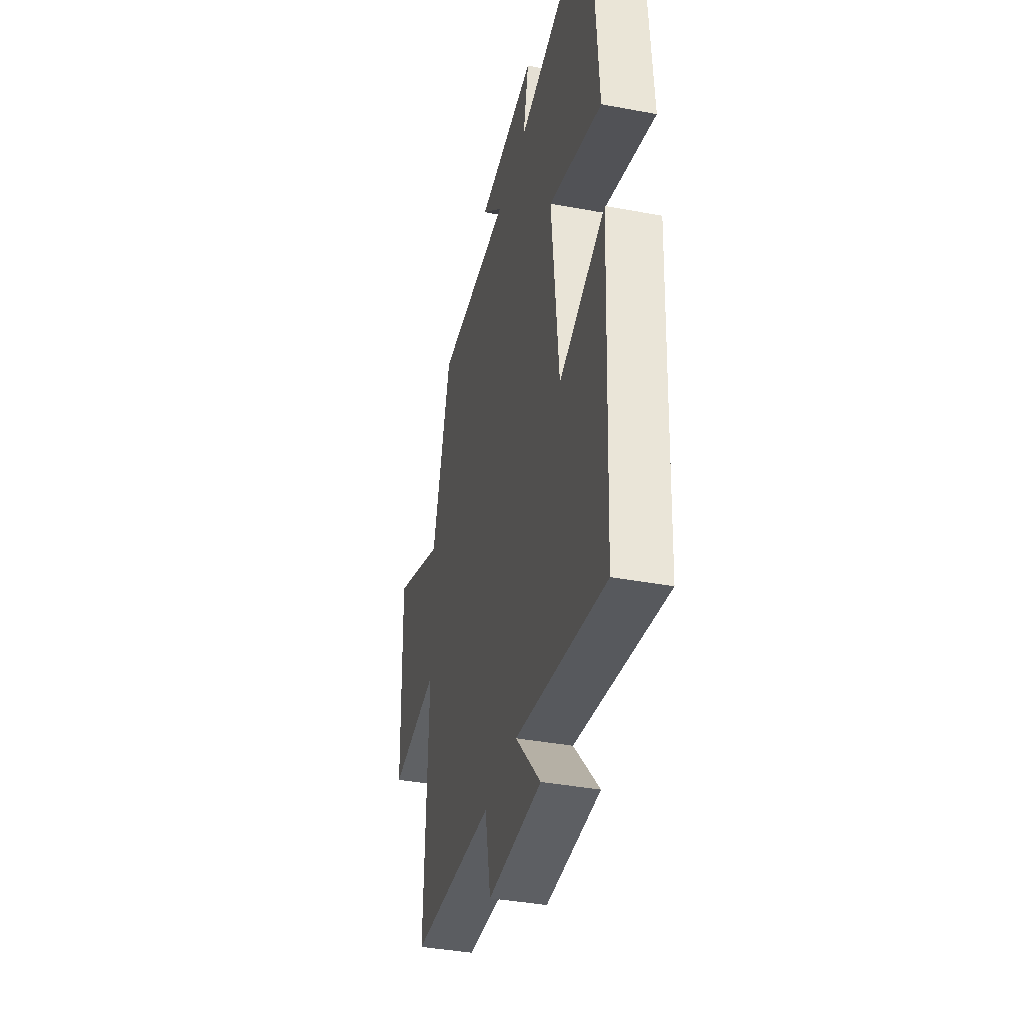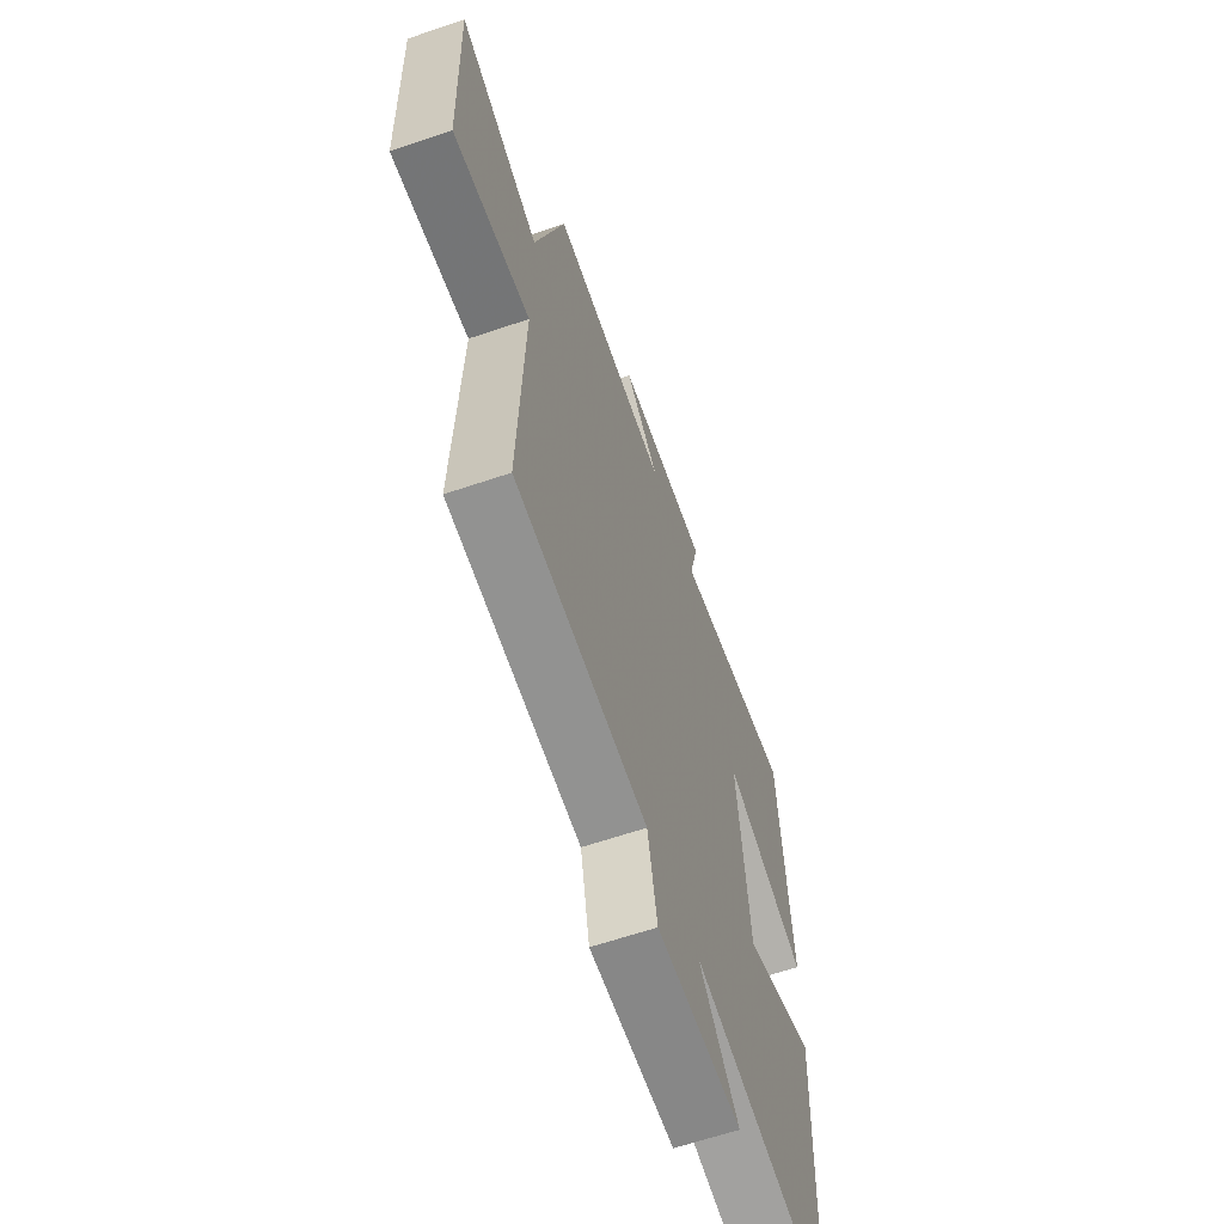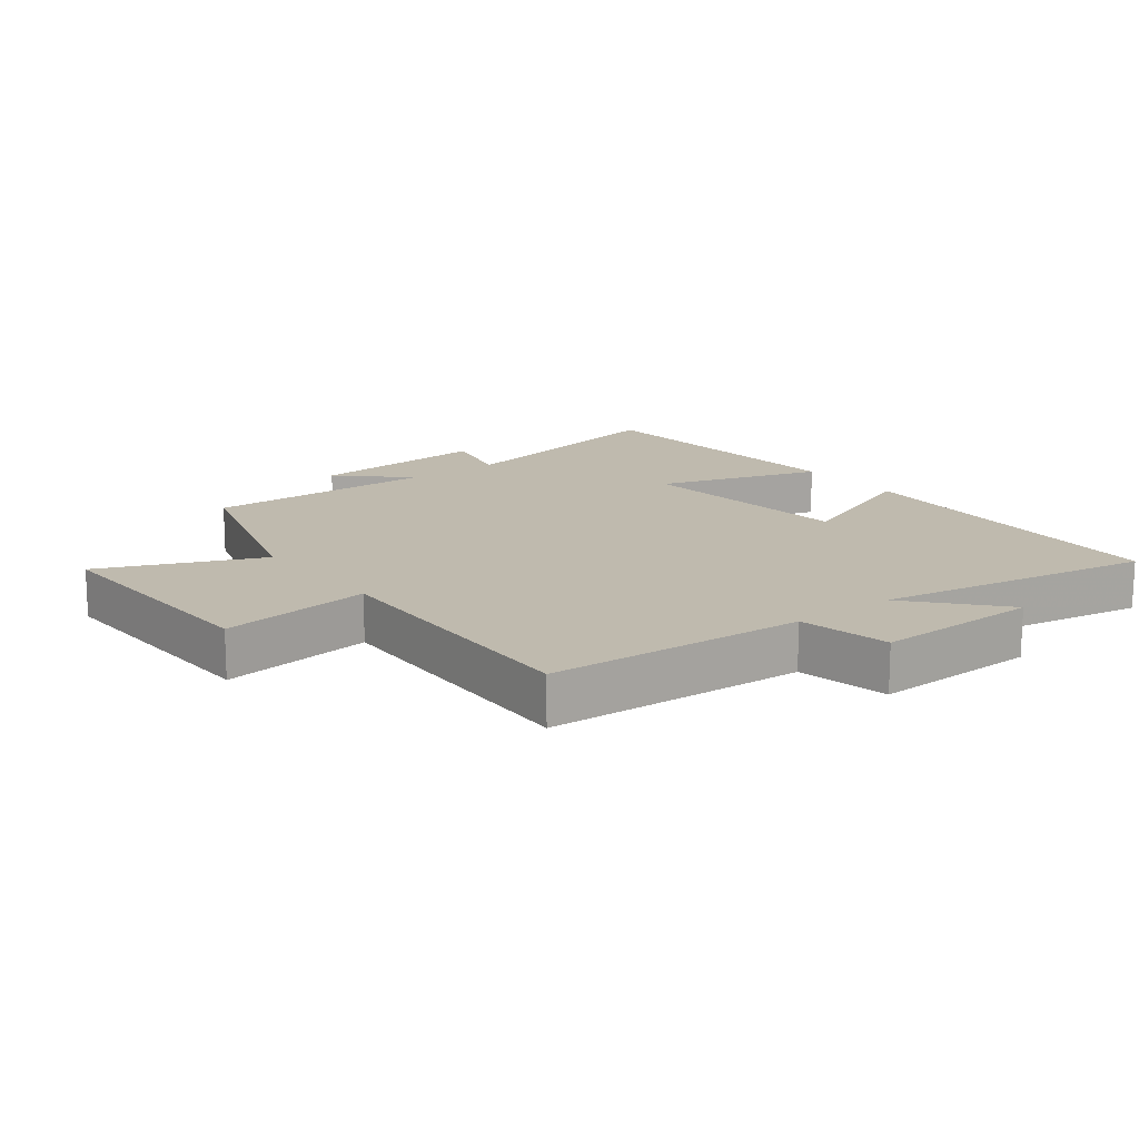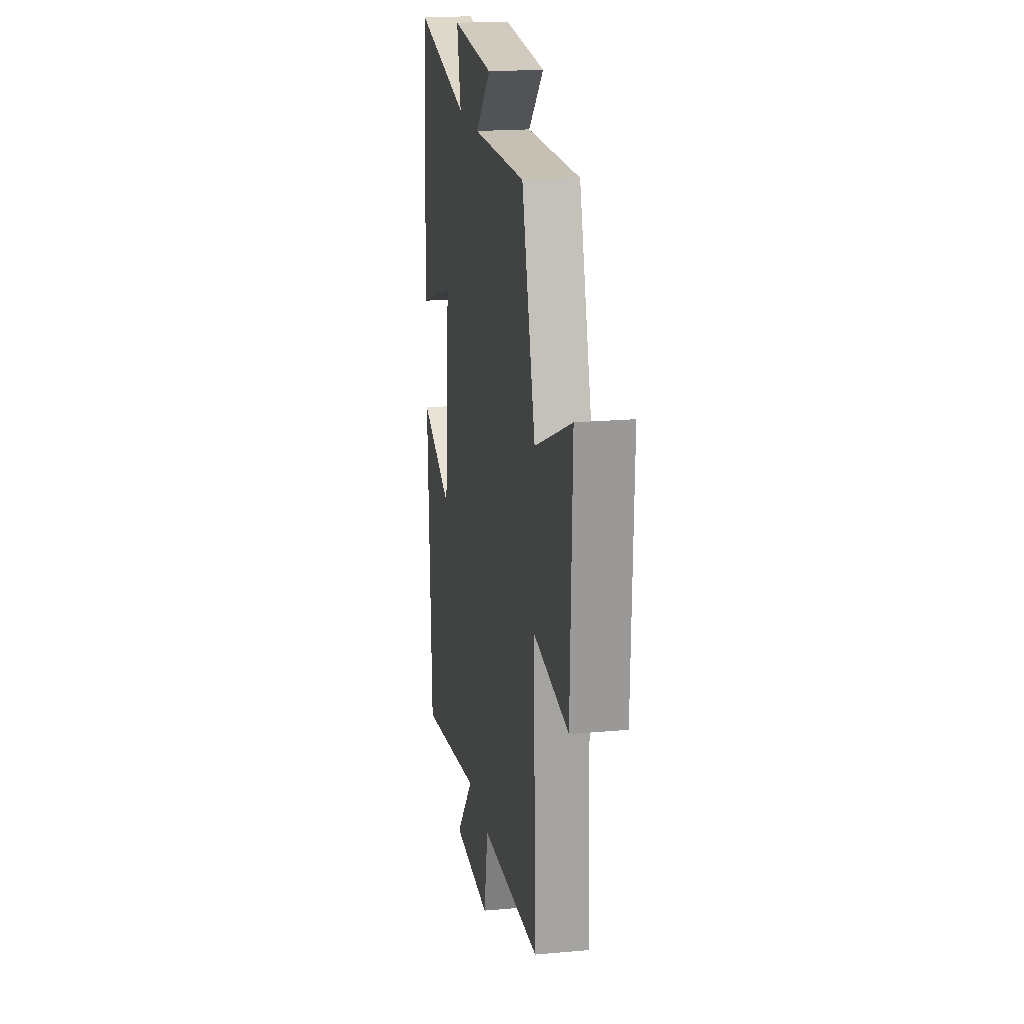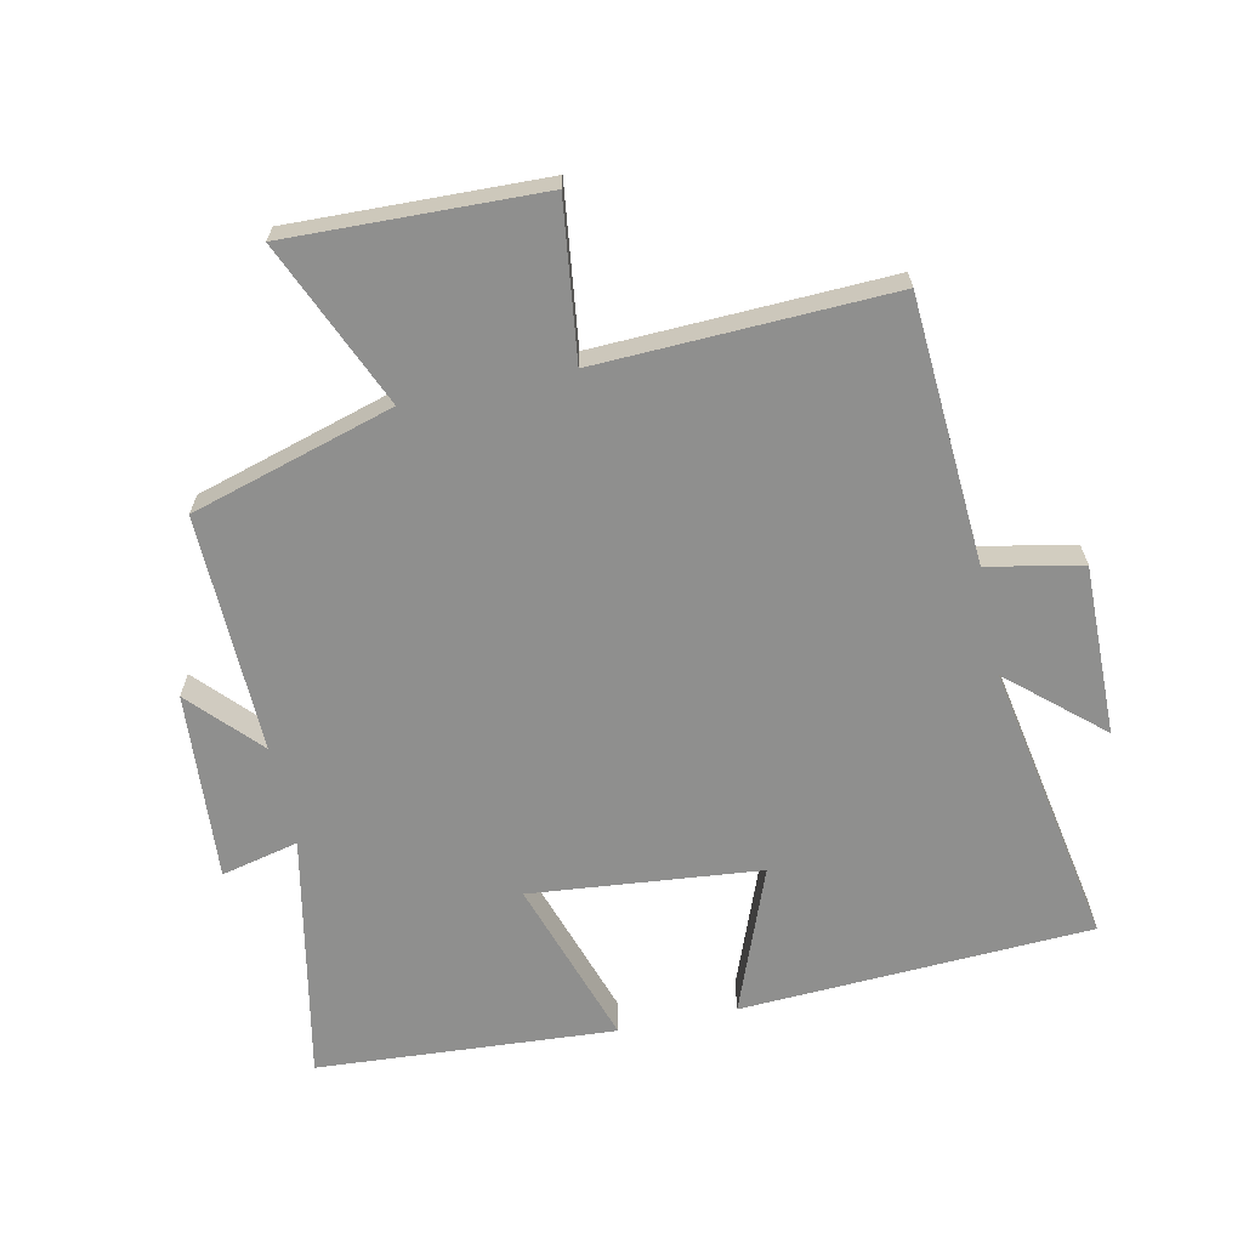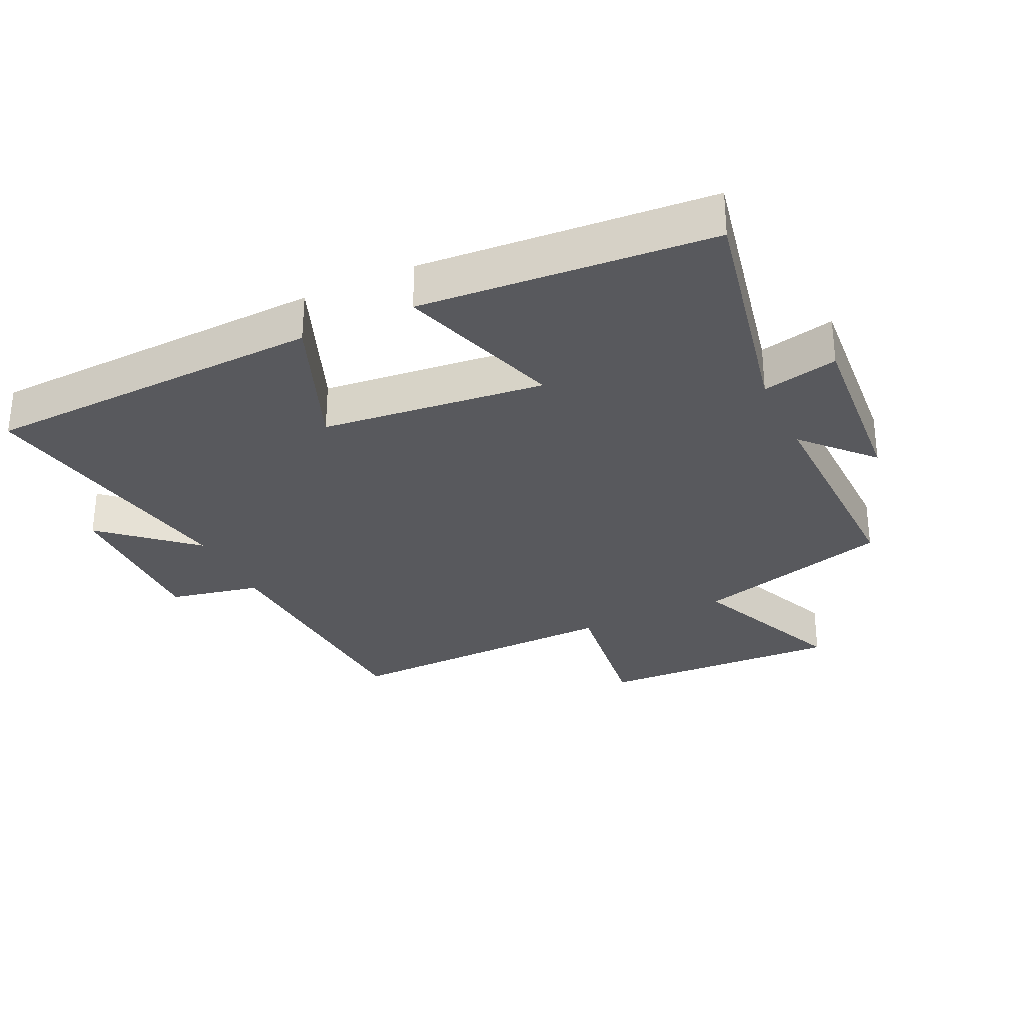
<metadata>
{"format":"obj","ext":"obj","renderer":"f3d","projection":"perspective","resolution":1024,"background":"white","views":[{"elev":-39.0,"azim":-103.2,"up":"+Z"},{"elev":-63.1,"azim":109.0,"up":"+Z"},{"elev":15.5,"azim":142.3,"up":"+Y"},{"elev":19.5,"azim":80.6,"up":"+Z"},{"elev":-65.3,"azim":102.1,"up":"+Y"},{"elev":-30.2,"azim":-65.1,"up":"+Y"}]}
</metadata>
<code>
v -0.47 0.07 0.574
v -0.1 0.07 0.5
v -0.127 0.07 0.616
v 0.155 0.07 0.596
v 0.052 0.07 0.5
v 0.41 0.07 0.509
v 0.5 0.07 0.205
v 0.746 0.07 0.311
v 0.734 0.07 -0.067
v 0.5 0.07 -0.037
v 0.516 0.07 -0.475
v 0.117 0.07 -0.5
v 0.089 0.07 -0.641
v -0.167 0.07 -0.637
v -0.047 0.07 -0.5
v -0.474 0.07 -0.577
v -0.5 0.07 -0.05
v -0.281 0.07 -0.135
v -0.247 0.07 0.209
v -0.5 0.07 0.126
v -0.47 0 0.574
v -0.1 0 0.5
v -0.127 0 0.616
v 0.155 0 0.596
v 0.052 0 0.5
v 0.41 0 0.509
v 0.5 0 0.205
v 0.746 0 0.311
v 0.734 0 -0.067
v 0.5 0 -0.037
v 0.516 0 -0.475
v 0.117 0 -0.5
v 0.089 0 -0.641
v -0.167 0 -0.637
v -0.047 0 -0.5
v -0.474 0 -0.577
v -0.5 0 -0.05
v -0.281 0 -0.135
v -0.247 0 0.209
v -0.5 0 0.126
f 19 20 1 2
f 18 19 2
f 15 16 17 18
f 15 18 2
f 12 13 14 15
f 10 11 12 15
f 10 15 2
f 7 8 9 10
f 5 6 7 10
f 5 10 2 3
f 3 4 5
f 22 21 40 39
f 22 39 38
f 38 37 36 35
f 22 38 35
f 35 34 33 32
f 35 32 31 30
f 22 35 30
f 30 29 28 27
f 30 27 26 25
f 23 22 30 25
f 25 24 23
f 1 21 22 2
f 2 22 23 3
f 3 23 24 4
f 4 24 25 5
f 5 25 26 6
f 6 26 27 7
f 7 27 28 8
f 8 28 29 9
f 9 29 30 10
f 10 30 31 11
f 11 31 32 12
f 12 32 33 13
f 13 33 34 14
f 14 34 35 15
f 15 35 36 16
f 16 36 37 17
f 17 37 38 18
f 18 38 39 19
f 19 39 40 20
f 20 40 21 1

</code>
